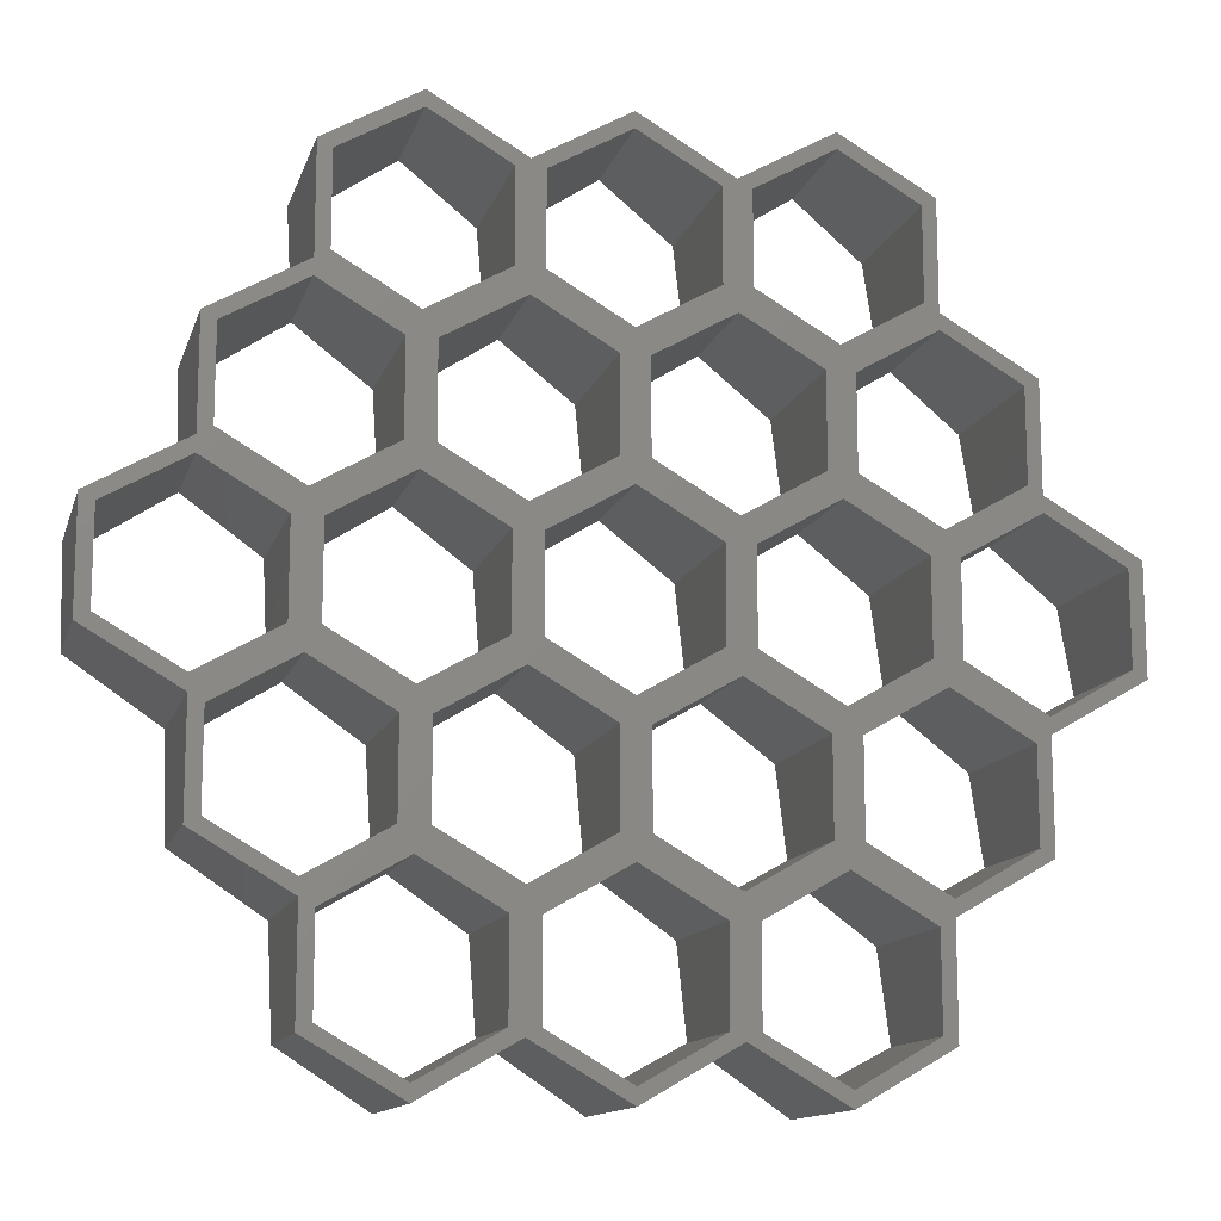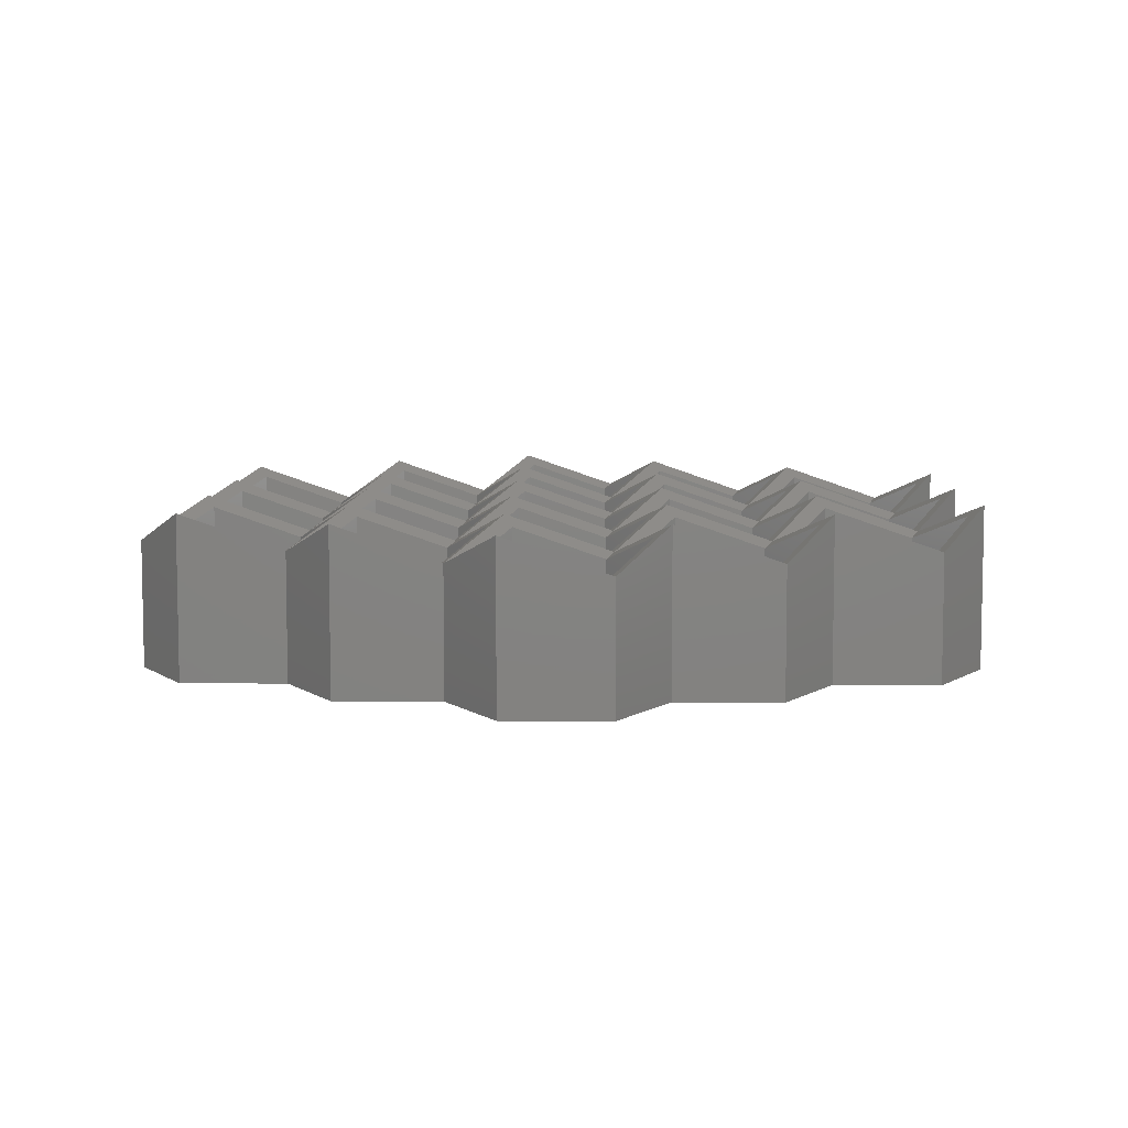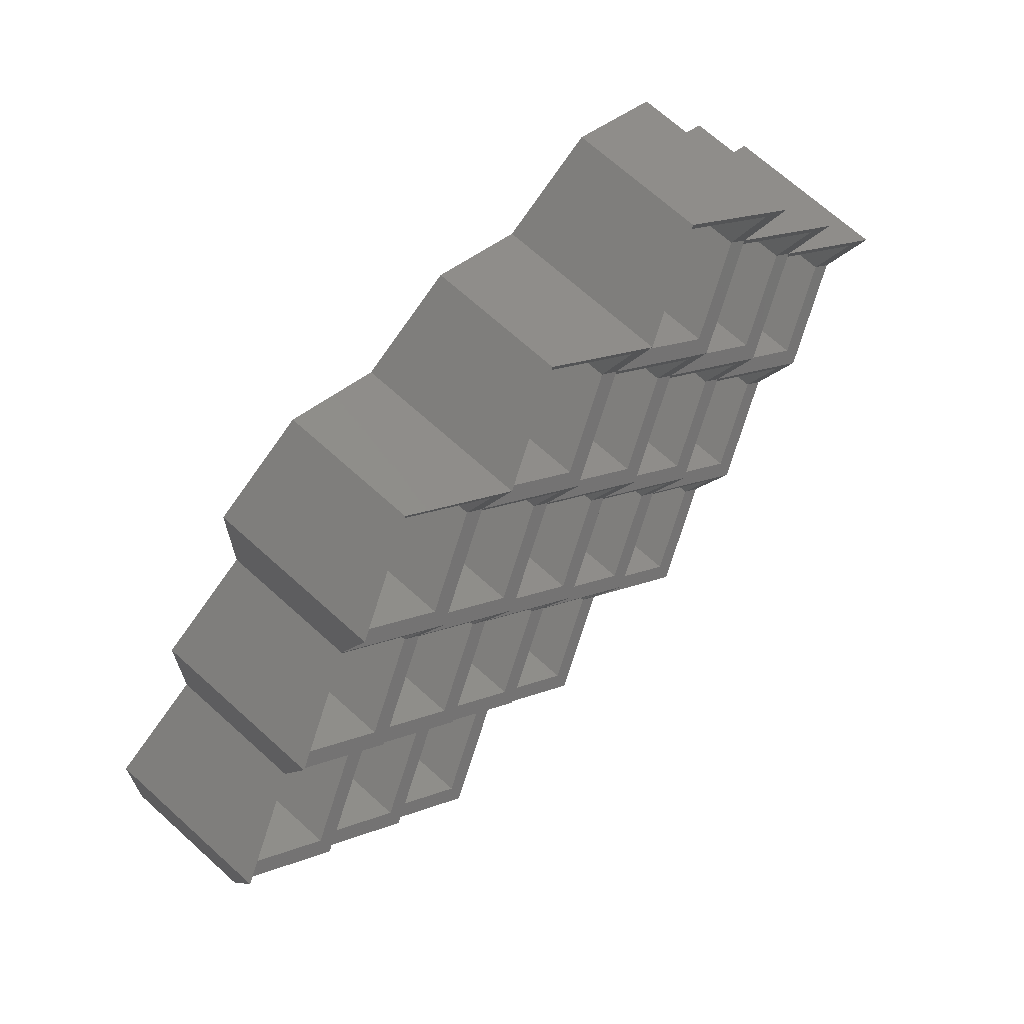
<metadata>
{"format":"stl","ext":"stl","renderer":"f3d","projection":"perspective","resolution":1024,"background":"white","views":[{"elev":-13.0,"azim":165.2,"up":"+Y"},{"elev":7.2,"azim":-89.1,"up":"+Z"},{"elev":68.9,"azim":-47.8,"up":"+Y"}]}
</metadata>
<code>
# stl→obj: 336 verts, 744 faces
v -20.44 -45.43 0
v -29.13 -40.42 0
v -29.13 -40.42 13.86
v -11.76 -40.42 0
v -11.76 -40.42 13.86
v -11.76 -30.39 0
v -20.44 -25.38 0
v -20.44 -25.38 13.86
v -29.13 -30.39 0
v -11.76 -30.39 17.32
v -29.13 -30.39 17.32
v -20.44 -45.43 17.32
v -30.66 -41.31 14.47
v -20.44 -47.21 18.55
v -10.22 -41.31 14.47
v -10.22 -29.5 18.55
v -20.44 -23.6 14.47
v -30.66 -29.5 18.55
v 0 -45.43 0
v -8.685 -40.42 0
v -8.685 -40.42 13.86
v 8.685 -40.42 0
v 8.685 -40.42 13.86
v 8.685 -30.39 0
v 0 -25.38 0
v 0 -25.38 13.86
v -8.685 -30.39 0
v 8.685 -30.39 17.32
v -8.685 -30.39 17.32
v 0 -45.43 17.32
v 0 -47.21 18.55
v 10.22 -41.31 14.47
v 10.22 -29.5 18.55
v 0 -23.6 14.47
v 20.44 -45.43 0
v 11.76 -40.42 0
v 11.76 -40.42 13.86
v 29.13 -40.42 0
v 29.13 -40.42 13.86
v 29.13 -30.39 0
v 20.44 -25.38 0
v 20.44 -25.38 13.86
v 11.76 -30.39 0
v 29.13 -30.39 17.32
v 11.76 -30.39 17.32
v 20.44 -45.43 17.32
v 20.44 -47.21 18.55
v 30.66 -41.31 14.47
v 30.66 -29.5 18.55
v 20.44 -23.6 14.47
v -30.66 -27.73 0
v -39.35 -22.72 0
v -39.35 -22.72 13.86
v -21.98 -22.72 0
v -21.98 -22.72 13.86
v -21.98 -12.69 0
v -30.66 -7.674 0
v -30.66 -7.674 13.86
v -39.35 -12.69 0
v -21.98 -12.69 17.32
v -39.35 -12.69 17.32
v -30.66 -27.73 17.32
v -40.88 -23.6 14.47
v -20.44 -11.8 18.55
v -30.66 -5.901 14.47
v -40.88 -11.8 18.55
v -10.22 -27.73 0
v -18.91 -22.72 0
v -18.91 -22.72 13.86
v -1.535 -22.72 0
v -1.535 -22.72 13.86
v -1.535 -12.69 0
v -10.22 -7.674 0
v -10.22 -7.674 13.86
v -18.91 -12.69 0
v -1.535 -12.69 17.32
v -18.91 -12.69 17.32
v -10.22 -27.73 17.32
v 0 -11.8 18.55
v -10.22 -5.901 14.47
v 10.22 -27.73 0
v 1.535 -22.72 0
v 1.535 -22.72 13.86
v 18.91 -22.72 0
v 18.91 -22.72 13.86
v 18.91 -12.69 0
v 10.22 -7.674 0
v 10.22 -7.674 13.86
v 1.535 -12.69 0
v 18.91 -12.69 17.32
v 1.535 -12.69 17.32
v 10.22 -27.73 17.32
v 20.44 -11.8 18.55
v 10.22 -5.901 14.47
v 30.66 -27.73 0
v 21.98 -22.72 0
v 21.98 -22.72 13.86
v 39.35 -22.72 0
v 39.35 -22.72 13.86
v 39.35 -12.69 0
v 30.66 -7.674 0
v 30.66 -7.674 13.86
v 21.98 -12.69 0
v 39.35 -12.69 17.32
v 21.98 -12.69 17.32
v 30.66 -27.73 17.32
v 40.88 -23.6 14.47
v 40.88 -11.8 18.55
v 30.66 -5.901 14.47
v -40.88 -10.03 0
v -49.57 -5.014 0
v -49.57 -5.014 13.86
v -32.2 -5.014 0
v -32.2 -5.014 13.86
v -32.2 5.014 0
v -40.88 10.03 0
v -40.88 10.03 13.86
v -49.57 5.014 0
v -32.2 5.014 17.32
v -49.57 5.014 17.32
v -40.88 -10.03 17.32
v -51.1 -5.901 14.47
v -30.66 5.901 18.55
v -40.88 11.8 14.47
v -51.1 5.901 18.55
v -20.44 -10.03 0
v -29.13 -5.014 0
v -29.13 -5.014 13.86
v -11.76 -5.014 0
v -11.76 -5.014 13.86
v -11.76 5.014 0
v -20.44 10.03 0
v -20.44 10.03 13.86
v -29.13 5.014 0
v -11.76 5.014 17.32
v -29.13 5.014 17.32
v -20.44 -10.03 17.32
v -10.22 5.901 18.55
v -20.44 11.8 14.47
v 0 -10.03 0
v -8.685 -5.014 0
v -8.685 -5.014 13.86
v 8.685 -5.014 0
v 8.685 -5.014 13.86
v 8.685 5.014 0
v 0 10.03 0
v 0 10.03 13.86
v -8.685 5.014 0
v 8.685 5.014 17.32
v -8.685 5.014 17.32
v 0 -10.03 17.32
v 10.22 5.901 18.55
v 0 11.8 14.47
v 20.44 -10.03 0
v 11.76 -5.014 0
v 11.76 -5.014 13.86
v 29.13 -5.014 0
v 29.13 -5.014 13.86
v 29.13 5.014 0
v 20.44 10.03 0
v 20.44 10.03 13.86
v 11.76 5.014 0
v 29.13 5.014 17.32
v 11.76 5.014 17.32
v 20.44 -10.03 17.32
v 30.66 5.901 18.55
v 20.44 11.8 14.47
v 40.88 -10.03 0
v 32.2 -5.014 0
v 32.2 -5.014 13.86
v 49.57 -5.014 0
v 49.57 -5.014 13.86
v 49.57 5.014 0
v 40.88 10.03 0
v 40.88 10.03 13.86
v 32.2 5.014 0
v 49.57 5.014 17.32
v 32.2 5.014 17.32
v 40.88 -10.03 17.32
v 51.1 -5.901 14.47
v 51.1 5.901 18.55
v 40.88 11.8 14.47
v -30.66 7.674 0
v -39.35 12.69 0
v -39.35 12.69 13.86
v -21.98 12.69 0
v -21.98 12.69 13.86
v -21.98 22.72 0
v -30.66 27.73 0
v -30.66 27.73 13.86
v -39.35 22.72 0
v -21.98 22.72 17.32
v -39.35 22.72 17.32
v -30.66 7.674 17.32
v -20.44 23.6 18.55
v -30.66 29.5 14.47
v -40.88 23.6 18.55
v -10.22 7.674 0
v -18.91 12.69 0
v -18.91 12.69 13.86
v -1.535 12.69 0
v -1.535 12.69 13.86
v -1.535 22.72 0
v -10.22 27.73 0
v -10.22 27.73 13.86
v -18.91 22.72 0
v -1.535 22.72 17.32
v -18.91 22.72 17.32
v -10.22 7.674 17.32
v 0 23.6 18.55
v -10.22 29.5 14.47
v 10.22 7.674 0
v 1.535 12.69 0
v 1.535 12.69 13.86
v 18.91 12.69 0
v 18.91 12.69 13.86
v 18.91 22.72 0
v 10.22 27.73 0
v 10.22 27.73 13.86
v 1.535 22.72 0
v 18.91 22.72 17.32
v 1.535 22.72 17.32
v 10.22 7.674 17.32
v 20.44 23.6 18.55
v 10.22 29.5 14.47
v 30.66 7.674 0
v 21.98 12.69 0
v 21.98 12.69 13.86
v 39.35 12.69 0
v 39.35 12.69 13.86
v 39.35 22.72 0
v 30.66 27.73 0
v 30.66 27.73 13.86
v 21.98 22.72 0
v 39.35 22.72 17.32
v 21.98 22.72 17.32
v 30.66 7.674 17.32
v 40.88 23.6 18.55
v 30.66 29.5 14.47
v -20.44 25.38 0
v -29.13 30.39 0
v -29.13 30.39 13.86
v -11.76 30.39 0
v -11.76 30.39 13.86
v -11.76 40.42 0
v -20.44 45.43 0
v -20.44 45.43 13.86
v -29.13 40.42 0
v -11.76 40.42 17.32
v -29.13 40.42 17.32
v -20.44 25.38 17.32
v -10.22 41.31 18.55
v -20.44 47.21 14.47
v -30.66 41.31 18.55
v 0 25.38 0
v -8.685 30.39 0
v -8.685 30.39 13.86
v 8.685 30.39 0
v 8.685 30.39 13.86
v 8.685 40.42 0
v 0 45.43 0
v 0 45.43 13.86
v -8.685 40.42 0
v 8.685 40.42 17.32
v -8.685 40.42 17.32
v 0 25.38 17.32
v 10.22 41.31 18.55
v 0 47.21 14.47
v 20.44 25.38 0
v 11.76 30.39 0
v 11.76 30.39 13.86
v 29.13 30.39 0
v 29.13 30.39 13.86
v 29.13 40.42 0
v 20.44 45.43 0
v 20.44 45.43 13.86
v 11.76 40.42 0
v 29.13 40.42 17.32
v 11.76 40.42 17.32
v 20.44 25.38 17.32
v 30.66 41.31 18.55
v 20.44 47.21 14.47
v -30.66 -41.31 0
v -20.44 -47.21 0
v -10.22 -41.31 0
v -10.22 -29.5 0
v -20.44 -23.6 0
v -30.66 -29.5 0
v 0 -47.21 0
v 10.22 -41.31 0
v 10.22 -29.5 0
v 0 -23.6 0
v 20.44 -47.21 0
v 30.66 -41.31 0
v 30.66 -29.5 0
v 20.44 -23.6 0
v -40.88 -23.6 0
v -20.44 -11.8 0
v -30.66 -5.901 0
v -40.88 -11.8 0
v 0 -11.8 0
v -10.22 -5.901 0
v 20.44 -11.8 0
v 10.22 -5.901 0
v 40.88 -23.6 0
v 40.88 -11.8 0
v 30.66 -5.901 0
v -51.1 -5.901 0
v -30.66 5.901 0
v -40.88 11.8 0
v -51.1 5.901 0
v -10.22 5.901 0
v -20.44 11.8 0
v 10.22 5.901 0
v 0 11.8 0
v 30.66 5.901 0
v 20.44 11.8 0
v 51.1 -5.901 0
v 51.1 5.901 0
v 40.88 11.8 0
v -20.44 23.6 0
v -30.66 29.5 0
v -40.88 23.6 0
v 0 23.6 0
v -10.22 29.5 0
v 20.44 23.6 0
v 10.22 29.5 0
v 40.88 23.6 0
v 30.66 29.5 0
v -10.22 41.31 0
v -20.44 47.21 0
v -30.66 41.31 0
v 10.22 41.31 0
v 0 47.21 0
v 30.66 41.31 0
v 20.44 47.21 0
f 1 2 3
f 4 1 5
f 6 4 5
f 7 6 8
f 9 7 8
f 2 9 3
f 10 8 6
f 8 11 9
f 11 3 9
f 3 12 1
f 12 5 1
f 5 10 6
f 3 13 12
f 13 14 12
f 12 14 5
f 14 15 5
f 5 15 10
f 15 16 10
f 10 16 8
f 16 17 8
f 8 17 11
f 17 18 11
f 11 18 3
f 18 13 3
f 19 20 21
f 22 19 23
f 24 22 23
f 25 24 26
f 27 25 26
f 20 27 21
f 28 26 24
f 26 29 27
f 29 21 27
f 21 30 19
f 30 23 19
f 23 28 24
f 21 15 30
f 15 31 30
f 30 31 23
f 31 32 23
f 23 32 28
f 32 33 28
f 28 33 26
f 33 34 26
f 26 34 29
f 34 16 29
f 29 16 21
f 16 15 21
f 35 36 37
f 38 35 39
f 40 38 39
f 41 40 42
f 43 41 42
f 36 43 37
f 44 42 40
f 42 45 43
f 45 37 43
f 37 46 35
f 46 39 35
f 39 44 40
f 37 32 46
f 32 47 46
f 46 47 39
f 47 48 39
f 39 48 44
f 48 49 44
f 44 49 42
f 49 50 42
f 42 50 45
f 50 33 45
f 45 33 37
f 33 32 37
f 51 52 53
f 54 51 55
f 56 54 55
f 57 56 58
f 59 57 58
f 52 59 53
f 60 58 56
f 58 61 59
f 61 53 59
f 53 62 51
f 62 55 51
f 55 60 56
f 53 63 62
f 63 18 62
f 62 18 55
f 18 17 55
f 55 17 60
f 17 64 60
f 60 64 58
f 64 65 58
f 58 65 61
f 65 66 61
f 61 66 53
f 66 63 53
f 67 68 69
f 70 67 71
f 72 70 71
f 73 72 74
f 75 73 74
f 68 75 69
f 76 74 72
f 74 77 75
f 77 69 75
f 69 78 67
f 78 71 67
f 71 76 72
f 69 17 78
f 17 16 78
f 78 16 71
f 16 34 71
f 71 34 76
f 34 79 76
f 76 79 74
f 79 80 74
f 74 80 77
f 80 64 77
f 77 64 69
f 64 17 69
f 81 82 83
f 84 81 85
f 86 84 85
f 87 86 88
f 89 87 88
f 82 89 83
f 90 88 86
f 88 91 89
f 91 83 89
f 83 92 81
f 92 85 81
f 85 90 86
f 83 34 92
f 34 33 92
f 92 33 85
f 33 50 85
f 85 50 90
f 50 93 90
f 90 93 88
f 93 94 88
f 88 94 91
f 94 79 91
f 91 79 83
f 79 34 83
f 95 96 97
f 98 95 99
f 100 98 99
f 101 100 102
f 103 101 102
f 96 103 97
f 104 102 100
f 102 105 103
f 105 97 103
f 97 106 95
f 106 99 95
f 99 104 100
f 97 50 106
f 50 49 106
f 106 49 99
f 49 107 99
f 99 107 104
f 107 108 104
f 104 108 102
f 108 109 102
f 102 109 105
f 109 93 105
f 105 93 97
f 93 50 97
f 110 111 112
f 113 110 114
f 115 113 114
f 116 115 117
f 118 116 117
f 111 118 112
f 119 117 115
f 117 120 118
f 120 112 118
f 112 121 110
f 121 114 110
f 114 119 115
f 112 122 121
f 122 66 121
f 121 66 114
f 66 65 114
f 114 65 119
f 65 123 119
f 119 123 117
f 123 124 117
f 117 124 120
f 124 125 120
f 120 125 112
f 125 122 112
f 126 127 128
f 129 126 130
f 131 129 130
f 132 131 133
f 134 132 133
f 127 134 128
f 135 133 131
f 133 136 134
f 136 128 134
f 128 137 126
f 137 130 126
f 130 135 131
f 128 65 137
f 65 64 137
f 137 64 130
f 64 80 130
f 130 80 135
f 80 138 135
f 135 138 133
f 138 139 133
f 133 139 136
f 139 123 136
f 136 123 128
f 123 65 128
f 140 141 142
f 143 140 144
f 145 143 144
f 146 145 147
f 148 146 147
f 141 148 142
f 149 147 145
f 147 150 148
f 150 142 148
f 142 151 140
f 151 144 140
f 144 149 145
f 142 80 151
f 80 79 151
f 151 79 144
f 79 94 144
f 144 94 149
f 94 152 149
f 149 152 147
f 152 153 147
f 147 153 150
f 153 138 150
f 150 138 142
f 138 80 142
f 154 155 156
f 157 154 158
f 159 157 158
f 160 159 161
f 162 160 161
f 155 162 156
f 163 161 159
f 161 164 162
f 164 156 162
f 156 165 154
f 165 158 154
f 158 163 159
f 156 94 165
f 94 93 165
f 165 93 158
f 93 109 158
f 158 109 163
f 109 166 163
f 163 166 161
f 166 167 161
f 161 167 164
f 167 152 164
f 164 152 156
f 152 94 156
f 168 169 170
f 171 168 172
f 173 171 172
f 174 173 175
f 176 174 175
f 169 176 170
f 177 175 173
f 175 178 176
f 178 170 176
f 170 179 168
f 179 172 168
f 172 177 173
f 170 109 179
f 109 108 179
f 179 108 172
f 108 180 172
f 172 180 177
f 180 181 177
f 177 181 175
f 181 182 175
f 175 182 178
f 182 166 178
f 178 166 170
f 166 109 170
f 183 184 185
f 186 183 187
f 188 186 187
f 189 188 190
f 191 189 190
f 184 191 185
f 192 190 188
f 190 193 191
f 193 185 191
f 185 194 183
f 194 187 183
f 187 192 188
f 185 124 194
f 124 123 194
f 194 123 187
f 123 139 187
f 187 139 192
f 139 195 192
f 192 195 190
f 195 196 190
f 190 196 193
f 196 197 193
f 193 197 185
f 197 124 185
f 198 199 200
f 201 198 202
f 203 201 202
f 204 203 205
f 206 204 205
f 199 206 200
f 207 205 203
f 205 208 206
f 208 200 206
f 200 209 198
f 209 202 198
f 202 207 203
f 200 139 209
f 139 138 209
f 209 138 202
f 138 153 202
f 202 153 207
f 153 210 207
f 207 210 205
f 210 211 205
f 205 211 208
f 211 195 208
f 208 195 200
f 195 139 200
f 212 213 214
f 215 212 216
f 217 215 216
f 218 217 219
f 220 218 219
f 213 220 214
f 221 219 217
f 219 222 220
f 222 214 220
f 214 223 212
f 223 216 212
f 216 221 217
f 214 153 223
f 153 152 223
f 223 152 216
f 152 167 216
f 216 167 221
f 167 224 221
f 221 224 219
f 224 225 219
f 219 225 222
f 225 210 222
f 222 210 214
f 210 153 214
f 226 227 228
f 229 226 230
f 231 229 230
f 232 231 233
f 234 232 233
f 227 234 228
f 235 233 231
f 233 236 234
f 236 228 234
f 228 237 226
f 237 230 226
f 230 235 231
f 228 167 237
f 167 166 237
f 237 166 230
f 166 182 230
f 230 182 235
f 182 238 235
f 235 238 233
f 238 239 233
f 233 239 236
f 239 224 236
f 236 224 228
f 224 167 228
f 240 241 242
f 243 240 244
f 245 243 244
f 246 245 247
f 248 246 247
f 241 248 242
f 249 247 245
f 247 250 248
f 250 242 248
f 242 251 240
f 251 244 240
f 244 249 245
f 242 196 251
f 196 195 251
f 251 195 244
f 195 211 244
f 244 211 249
f 211 252 249
f 249 252 247
f 252 253 247
f 247 253 250
f 253 254 250
f 250 254 242
f 254 196 242
f 255 256 257
f 258 255 259
f 260 258 259
f 261 260 262
f 263 261 262
f 256 263 257
f 264 262 260
f 262 265 263
f 265 257 263
f 257 266 255
f 266 259 255
f 259 264 260
f 257 211 266
f 211 210 266
f 266 210 259
f 210 225 259
f 259 225 264
f 225 267 264
f 264 267 262
f 267 268 262
f 262 268 265
f 268 252 265
f 265 252 257
f 252 211 257
f 269 270 271
f 272 269 273
f 274 272 273
f 275 274 276
f 277 275 276
f 270 277 271
f 278 276 274
f 276 279 277
f 279 271 277
f 271 280 269
f 280 273 269
f 273 278 274
f 271 225 280
f 225 224 280
f 280 224 273
f 224 239 273
f 273 239 278
f 239 281 278
f 278 281 276
f 281 282 276
f 276 282 279
f 282 267 279
f 279 267 271
f 267 225 271
f 283 2 1
f 284 283 1
f 284 1 4
f 285 284 4
f 285 4 6
f 286 285 6
f 286 6 7
f 287 286 7
f 287 7 9
f 288 287 9
f 288 9 2
f 283 288 2
f 285 20 19
f 289 285 19
f 289 19 22
f 290 289 22
f 290 22 24
f 291 290 24
f 291 24 25
f 292 291 25
f 292 25 27
f 286 292 27
f 286 27 20
f 285 286 20
f 290 36 35
f 293 290 35
f 293 35 38
f 294 293 38
f 294 38 40
f 295 294 40
f 295 40 41
f 296 295 41
f 296 41 43
f 291 296 43
f 291 43 36
f 290 291 36
f 297 52 51
f 288 297 51
f 288 51 54
f 287 288 54
f 287 54 56
f 298 287 56
f 298 56 57
f 299 298 57
f 299 57 59
f 300 299 59
f 300 59 52
f 297 300 52
f 287 68 67
f 286 287 67
f 286 67 70
f 292 286 70
f 292 70 72
f 301 292 72
f 301 72 73
f 302 301 73
f 302 73 75
f 298 302 75
f 298 75 68
f 287 298 68
f 292 82 81
f 291 292 81
f 291 81 84
f 296 291 84
f 296 84 86
f 303 296 86
f 303 86 87
f 304 303 87
f 304 87 89
f 301 304 89
f 301 89 82
f 292 301 82
f 296 96 95
f 295 296 95
f 295 95 98
f 305 295 98
f 305 98 100
f 306 305 100
f 306 100 101
f 307 306 101
f 307 101 103
f 303 307 103
f 303 103 96
f 296 303 96
f 308 111 110
f 300 308 110
f 300 110 113
f 299 300 113
f 299 113 115
f 309 299 115
f 309 115 116
f 310 309 116
f 310 116 118
f 311 310 118
f 311 118 111
f 308 311 111
f 299 127 126
f 298 299 126
f 298 126 129
f 302 298 129
f 302 129 131
f 312 302 131
f 312 131 132
f 313 312 132
f 313 132 134
f 309 313 134
f 309 134 127
f 299 309 127
f 302 141 140
f 301 302 140
f 301 140 143
f 304 301 143
f 304 143 145
f 314 304 145
f 314 145 146
f 315 314 146
f 315 146 148
f 312 315 148
f 312 148 141
f 302 312 141
f 304 155 154
f 303 304 154
f 303 154 157
f 307 303 157
f 307 157 159
f 316 307 159
f 316 159 160
f 317 316 160
f 317 160 162
f 314 317 162
f 314 162 155
f 304 314 155
f 307 169 168
f 306 307 168
f 306 168 171
f 318 306 171
f 318 171 173
f 319 318 173
f 319 173 174
f 320 319 174
f 320 174 176
f 316 320 176
f 316 176 169
f 307 316 169
f 310 184 183
f 309 310 183
f 309 183 186
f 313 309 186
f 313 186 188
f 321 313 188
f 321 188 189
f 322 321 189
f 322 189 191
f 323 322 191
f 323 191 184
f 310 323 184
f 313 199 198
f 312 313 198
f 312 198 201
f 315 312 201
f 315 201 203
f 324 315 203
f 324 203 204
f 325 324 204
f 325 204 206
f 321 325 206
f 321 206 199
f 313 321 199
f 315 213 212
f 314 315 212
f 314 212 215
f 317 314 215
f 317 215 217
f 326 317 217
f 326 217 218
f 327 326 218
f 327 218 220
f 324 327 220
f 324 220 213
f 315 324 213
f 317 227 226
f 316 317 226
f 316 226 229
f 320 316 229
f 320 229 231
f 328 320 231
f 328 231 232
f 329 328 232
f 329 232 234
f 326 329 234
f 326 234 227
f 317 326 227
f 322 241 240
f 321 322 240
f 321 240 243
f 325 321 243
f 325 243 245
f 330 325 245
f 330 245 246
f 331 330 246
f 331 246 248
f 332 331 248
f 332 248 241
f 322 332 241
f 325 256 255
f 324 325 255
f 324 255 258
f 327 324 258
f 327 258 260
f 333 327 260
f 333 260 261
f 334 333 261
f 334 261 263
f 330 334 263
f 330 263 256
f 325 330 256
f 327 270 269
f 326 327 269
f 326 269 272
f 329 326 272
f 329 272 274
f 335 329 274
f 335 274 275
f 336 335 275
f 336 275 277
f 333 336 277
f 333 277 270
f 327 333 270
f 14 13 284
f 283 284 13
f 15 14 284
f 284 285 15
f 13 18 283
f 288 283 18
f 31 15 289
f 285 289 15
f 32 31 289
f 289 290 32
f 47 32 293
f 290 293 32
f 48 47 293
f 293 294 48
f 49 48 294
f 294 295 49
f 18 63 288
f 297 288 63
f 63 66 297
f 300 297 66
f 107 49 295
f 295 305 107
f 108 107 305
f 305 306 108
f 66 122 300
f 308 300 122
f 125 124 310
f 310 311 125
f 122 125 308
f 311 308 125
f 180 108 306
f 306 318 180
f 182 181 320
f 319 320 181
f 181 180 318
f 318 319 181
f 197 196 322
f 322 323 197
f 124 197 310
f 323 310 197
f 239 238 329
f 328 329 238
f 238 182 320
f 320 328 238
f 254 253 331
f 331 332 254
f 253 252 331
f 330 331 252
f 196 254 322
f 332 322 254
f 252 268 334
f 334 330 252
f 268 267 334
f 333 334 267
f 267 282 336
f 336 333 267
f 282 281 336
f 335 336 281
f 281 239 329
f 329 335 281

</code>
